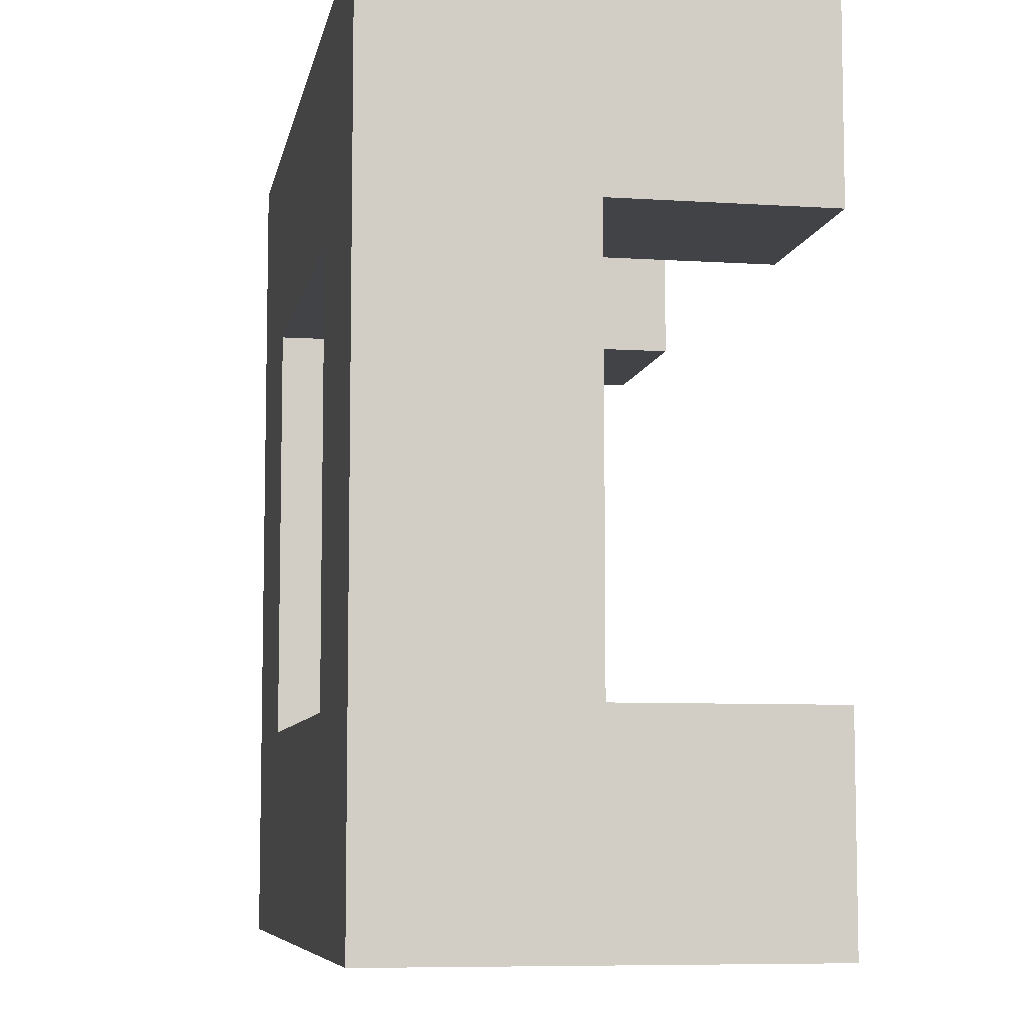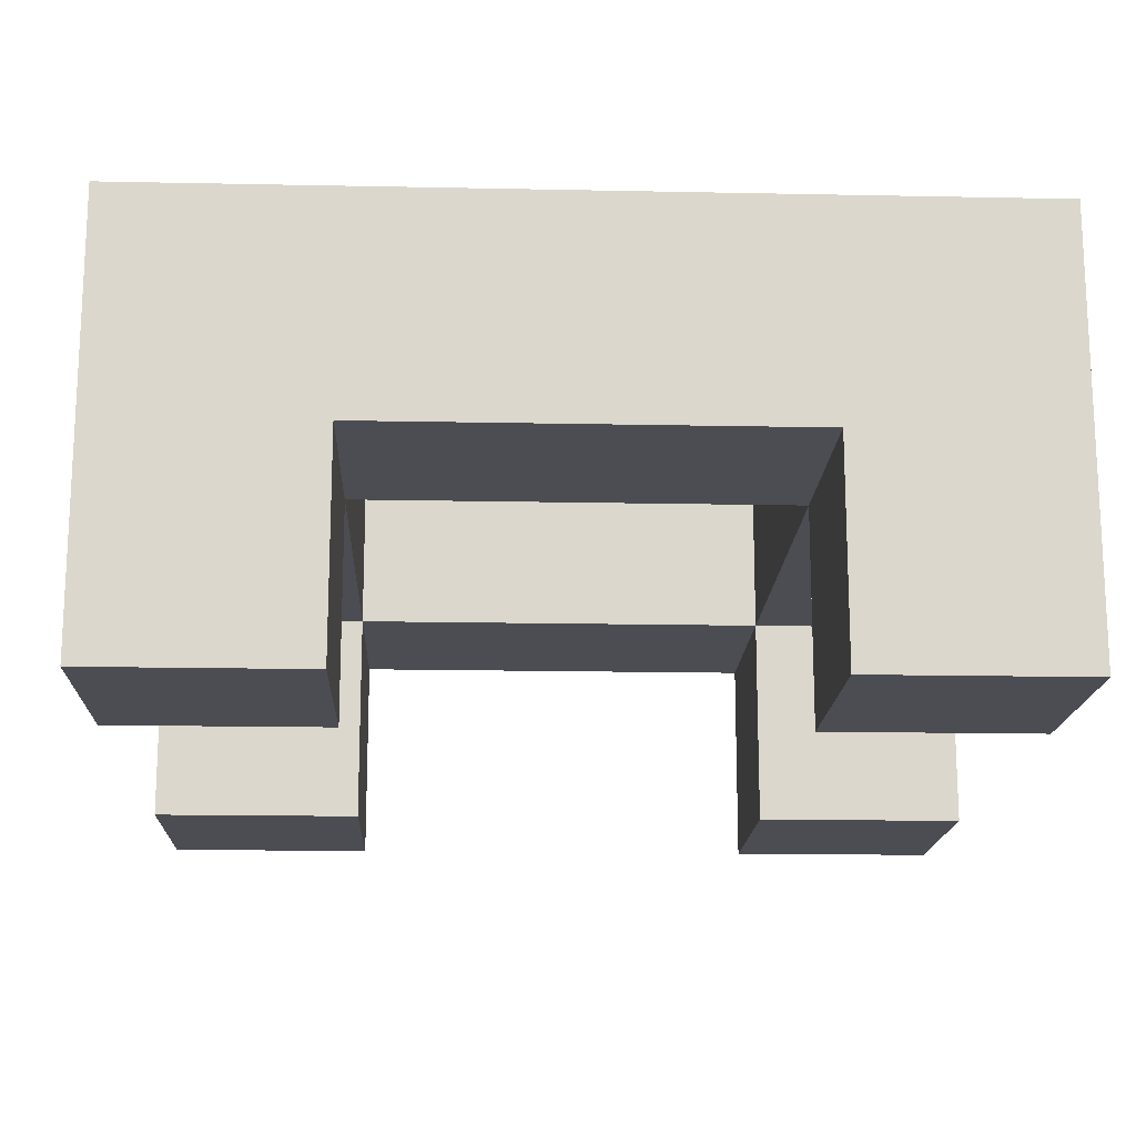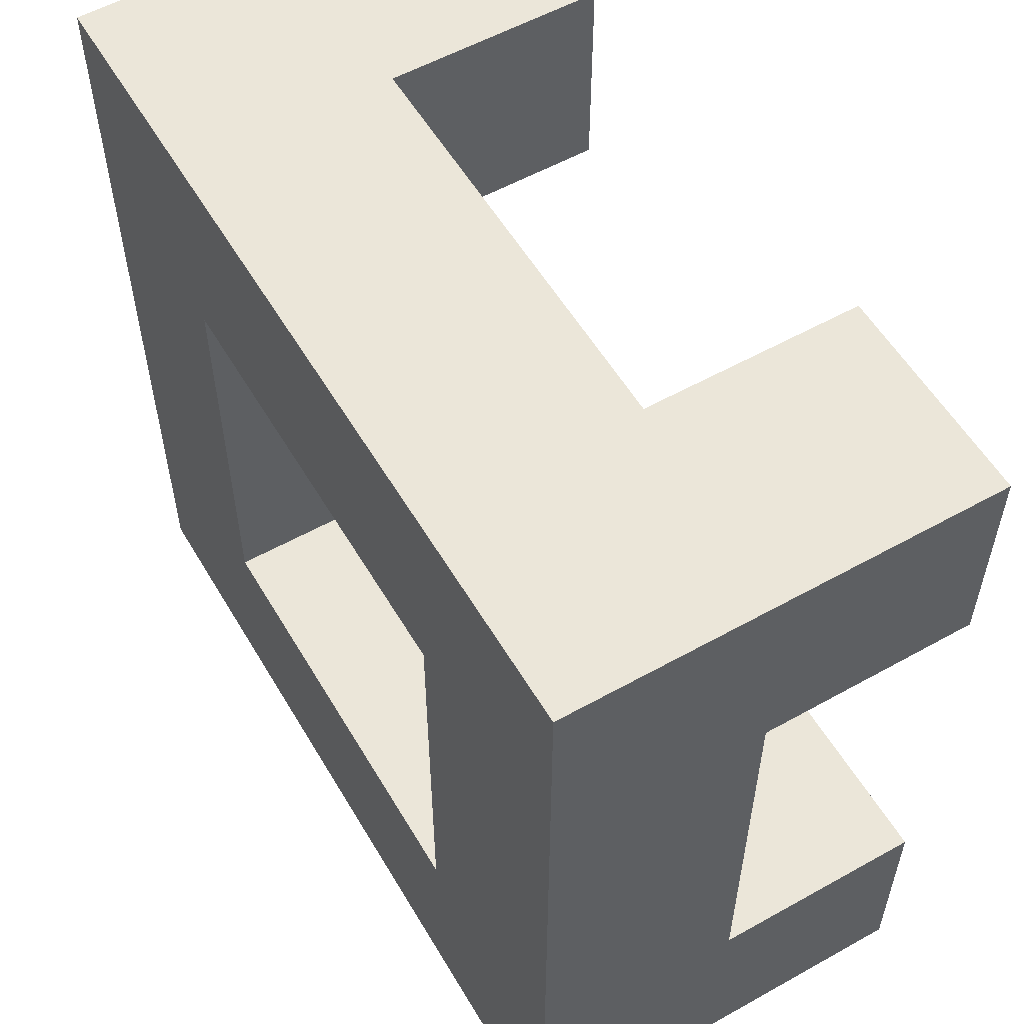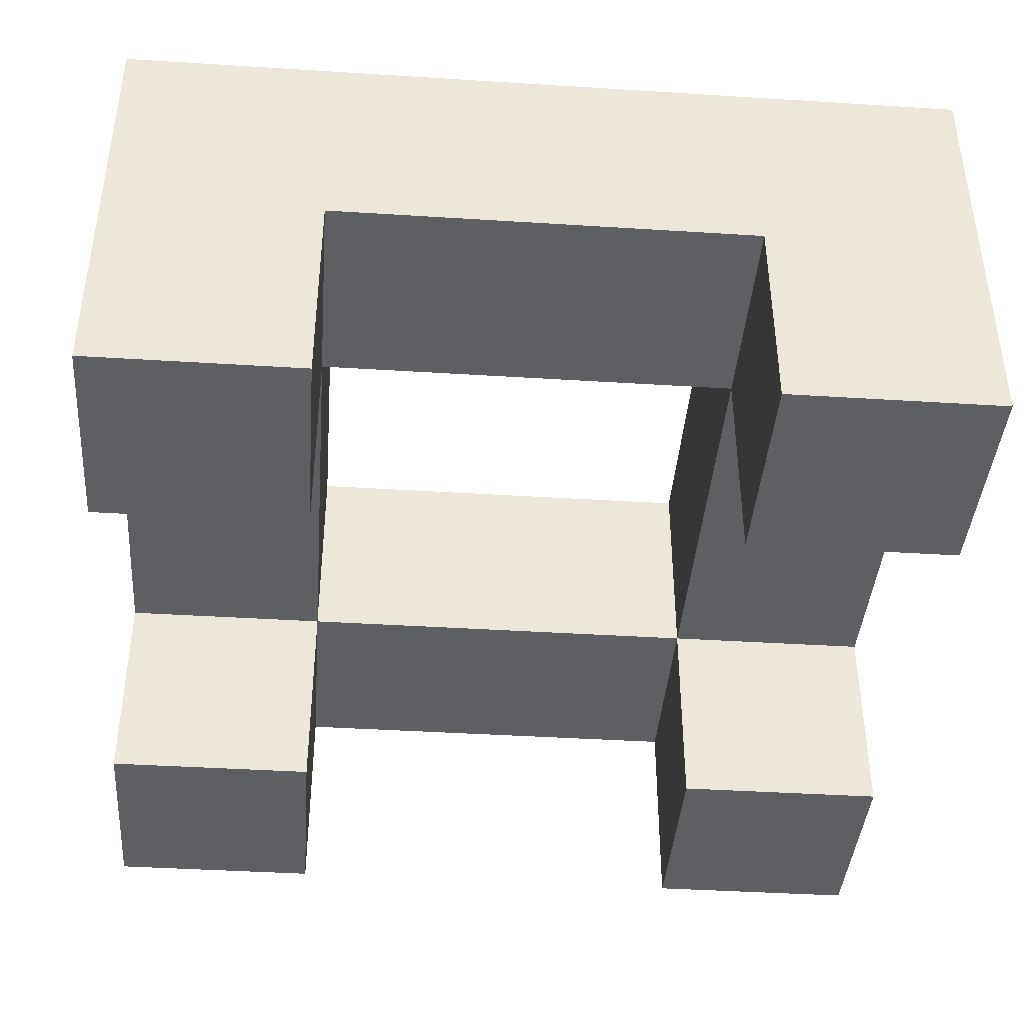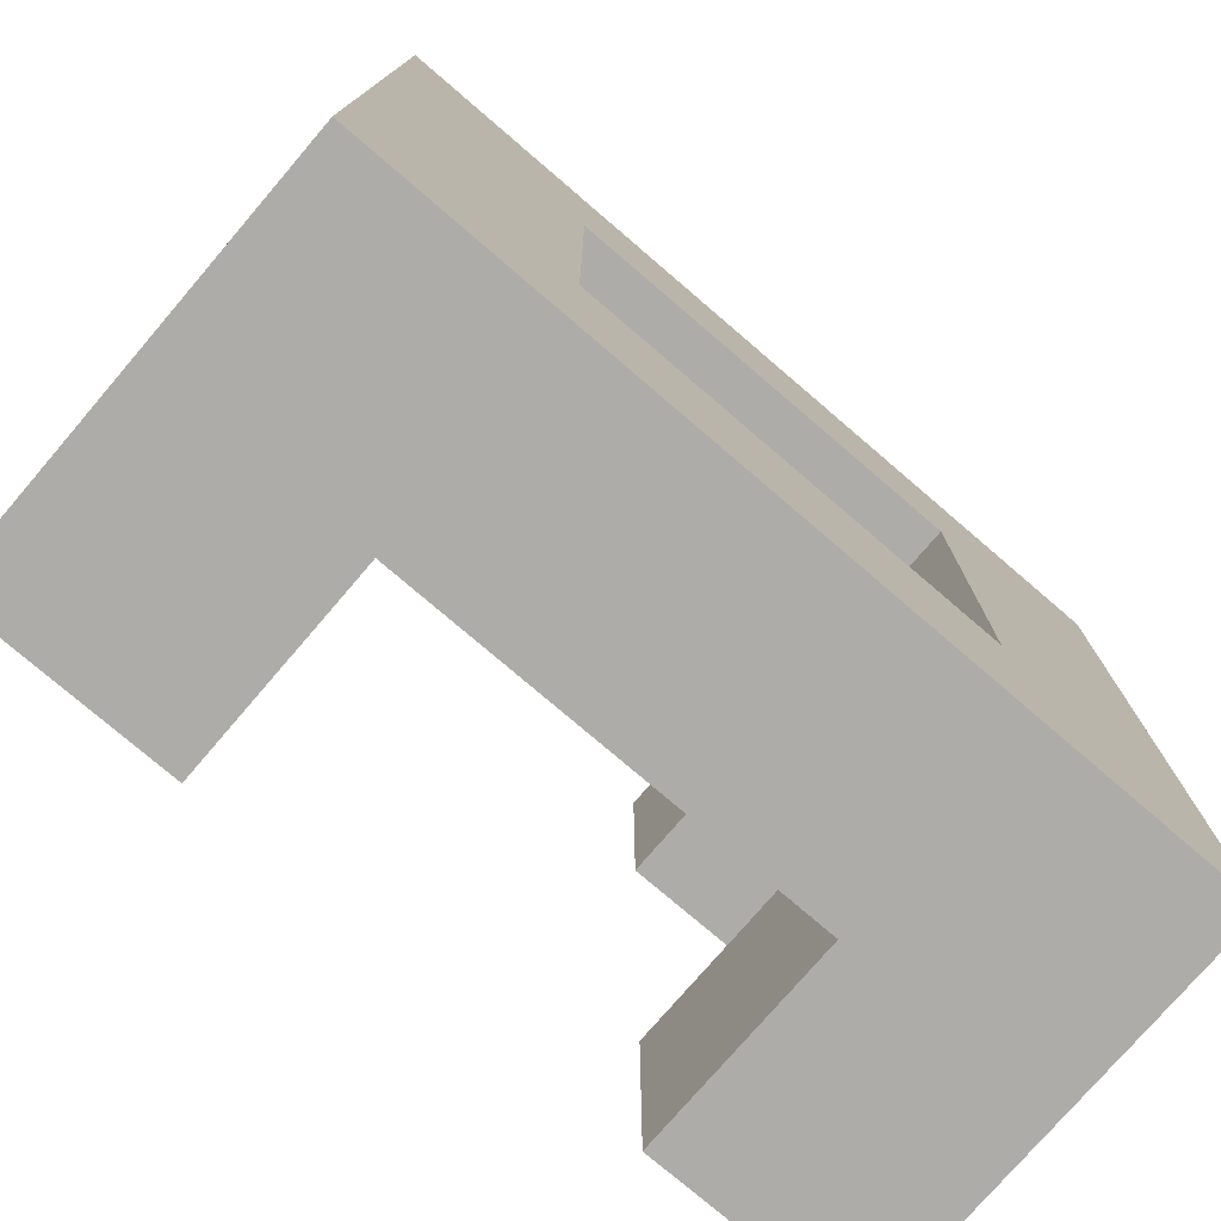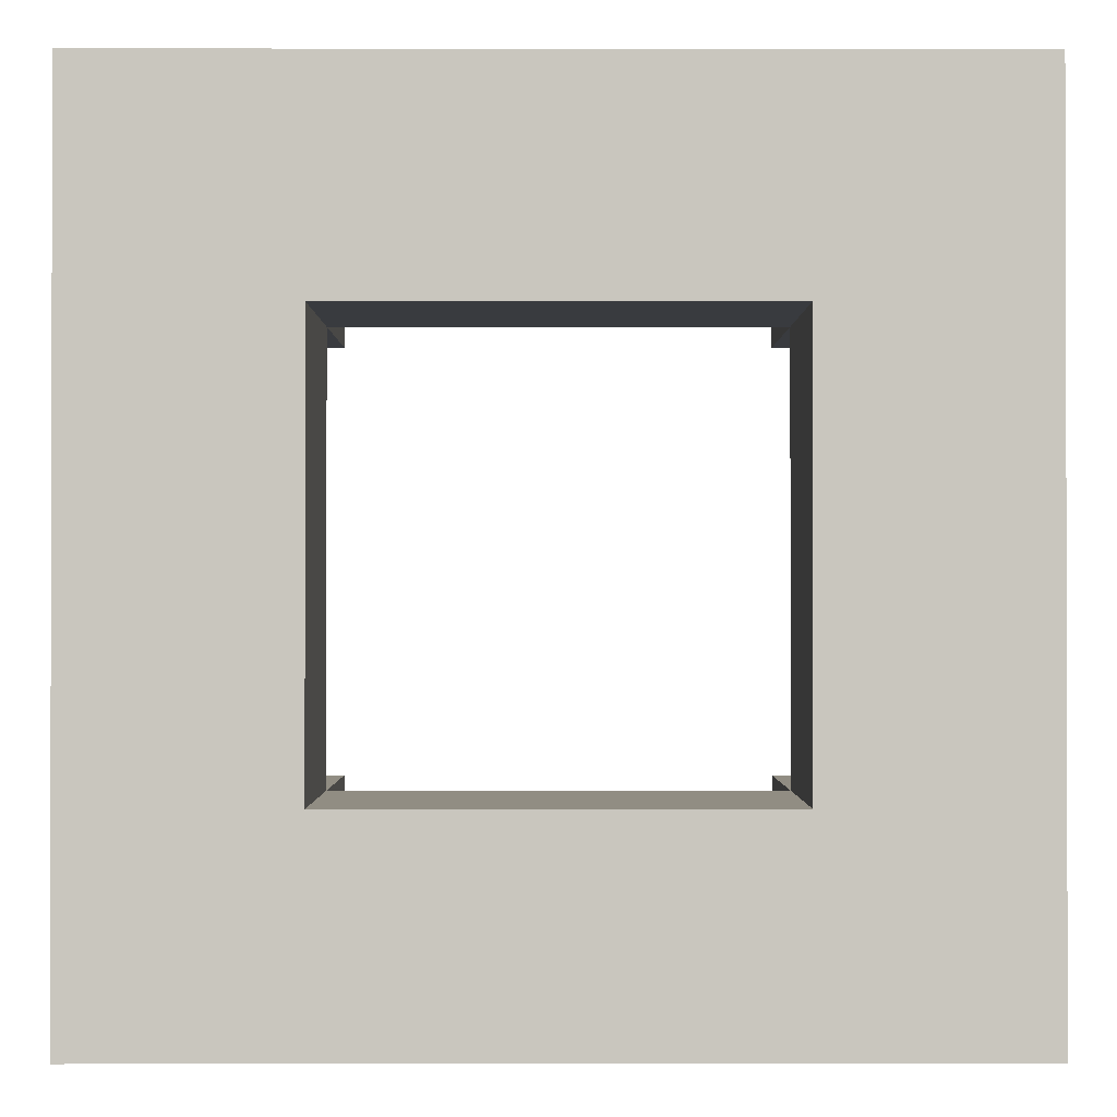
<metadata>
{"format":"obj","ext":"obj","renderer":"f3d","projection":"perspective","resolution":1024,"background":"white","views":[{"elev":-7.5,"azim":-100.4,"up":"+Z"},{"elev":-16.4,"azim":-92.4,"up":"+Y"},{"elev":56.2,"azim":-120.3,"up":"+Z"},{"elev":-41.0,"azim":175.6,"up":"+Y"},{"elev":-76.6,"azim":139.4,"up":"+Z"},{"elev":-0.8,"azim":179.9,"up":"+Z"}]}
</metadata>
<code>
o Cube
v -4 -1 4
v -4 1 4
v -4 -1 2
v -4 1 2
v -2 -1 4
v -2 1 4
v -2 -1 2
v -2 1 2
v -4 3 4
v -4 3 2
v -2 3 2
v -2 3 4
v 0 1 2
v 0 1 4
v 0 3 2
v 0 3 4
v -4 1 0
v -2 1 0
v -4 3 0
v -2 3 0
v 4 -1 4
v 4 1 4
v 4 -1 2
v 4 1 2
v 2 -1 4
v 2 1 4
v 2 -1 2
v 2 1 2
v 4 3 4
v 4 3 2
v 2 3 2
v 2 3 4
v 4 1 0
v 2 1 0
v 4 3 0
v 2 3 0
v -4 -1 -4
v -4 1 -4
v -4 -1 -2
v -4 1 -2
v -2 -1 -4
v -2 1 -4
v -2 -1 -2
v -2 1 -2
v -4 3 -4
v -4 3 -2
v -2 3 -2
v -2 3 -4
v 0 1 -2
v 0 1 -4
v 0 3 -2
v 0 3 -4
v 4 -1 -4
v 4 1 -4
v 4 -1 -2
v 4 1 -2
v 2 -1 -4
v 2 1 -4
v 2 -1 -2
v 2 1 -2
v 4 3 -4
v 4 3 -2
v 2 3 -2
v 2 3 -4
f 1 2 4 3
f 3 4 8 7
f 7 8 6 5
f 5 6 2 1
f 3 7 5 1
f 4 2 9 10
f 11 10 9 12
f 2 6 12 9
f 8 4 17 18
f 12 6 14 16
f 14 13 15 16
f 11 12 16 15
f 6 8 13 14
f 8 11 15 13
f 18 17 19 20
f 11 8 18 20
f 4 10 19 17
f 10 11 20 19
f 21 23 24 22
f 23 27 28 24
f 27 25 26 28
f 25 21 22 26
f 23 21 25 27
f 24 30 29 22
f 31 32 29 30
f 22 29 32 26
f 28 34 33 24
f 32 16 14 26
f 31 15 16 32
f 26 14 13 28
f 28 13 15 31
f 34 36 35 33
f 31 36 34 28
f 24 33 35 30
f 30 35 36 31
f 37 39 40 38
f 39 43 44 40
f 43 41 42 44
f 41 37 38 42
f 39 37 41 43
f 40 46 45 38
f 47 48 45 46
f 38 45 48 42
f 44 18 17 40
f 48 52 50 42
f 50 52 51 49
f 47 51 52 48
f 42 50 49 44
f 44 49 51 47
f 47 20 18 44
f 40 17 19 46
f 46 19 20 47
f 53 54 56 55
f 55 56 60 59
f 59 60 58 57
f 57 58 54 53
f 55 59 57 53
f 56 54 61 62
f 63 62 61 64
f 54 58 64 61
f 60 56 33 34
f 64 58 50 52
f 63 64 52 51
f 58 60 49 50
f 60 63 51 49
f 63 60 34 36
f 56 62 35 33
f 62 63 36 35

</code>
